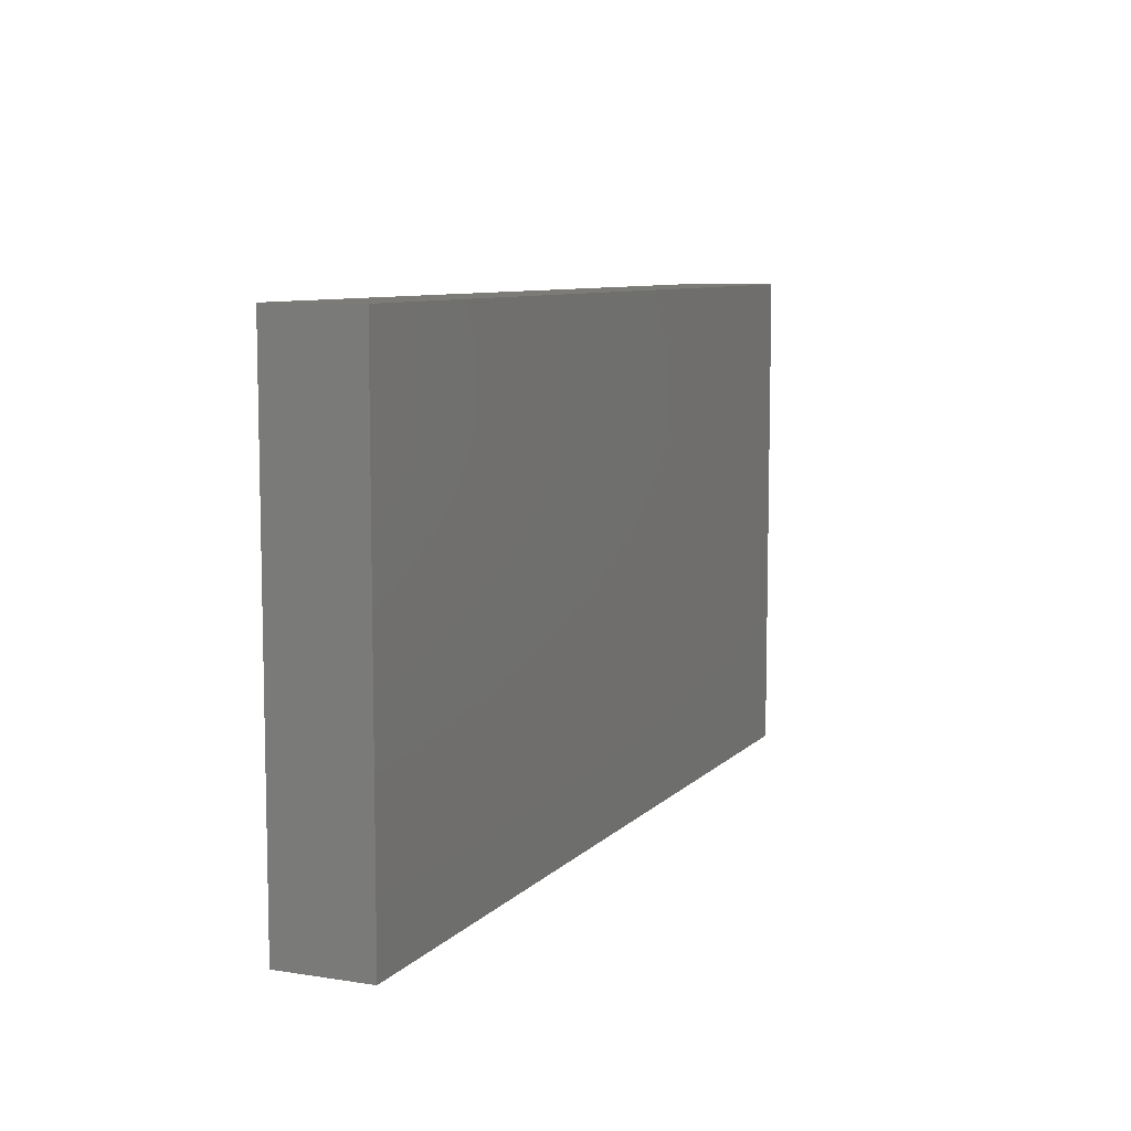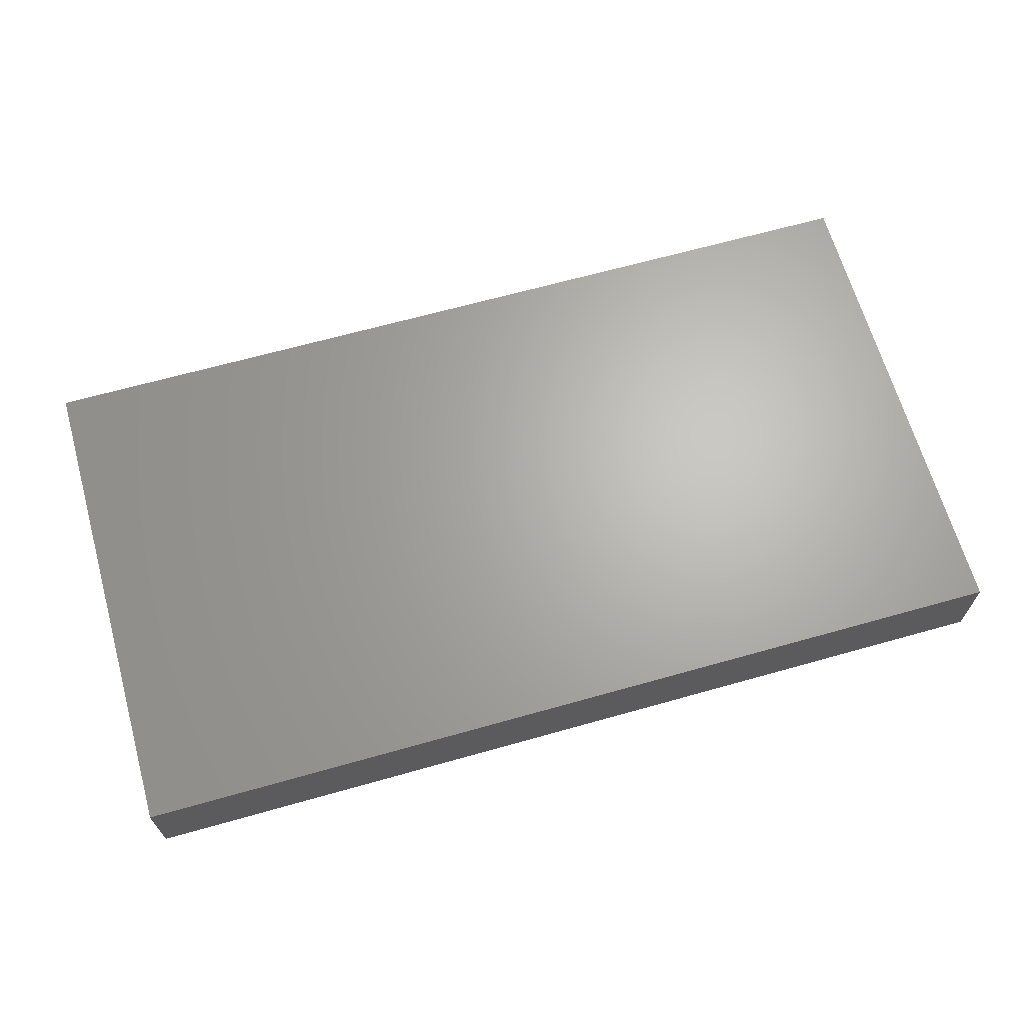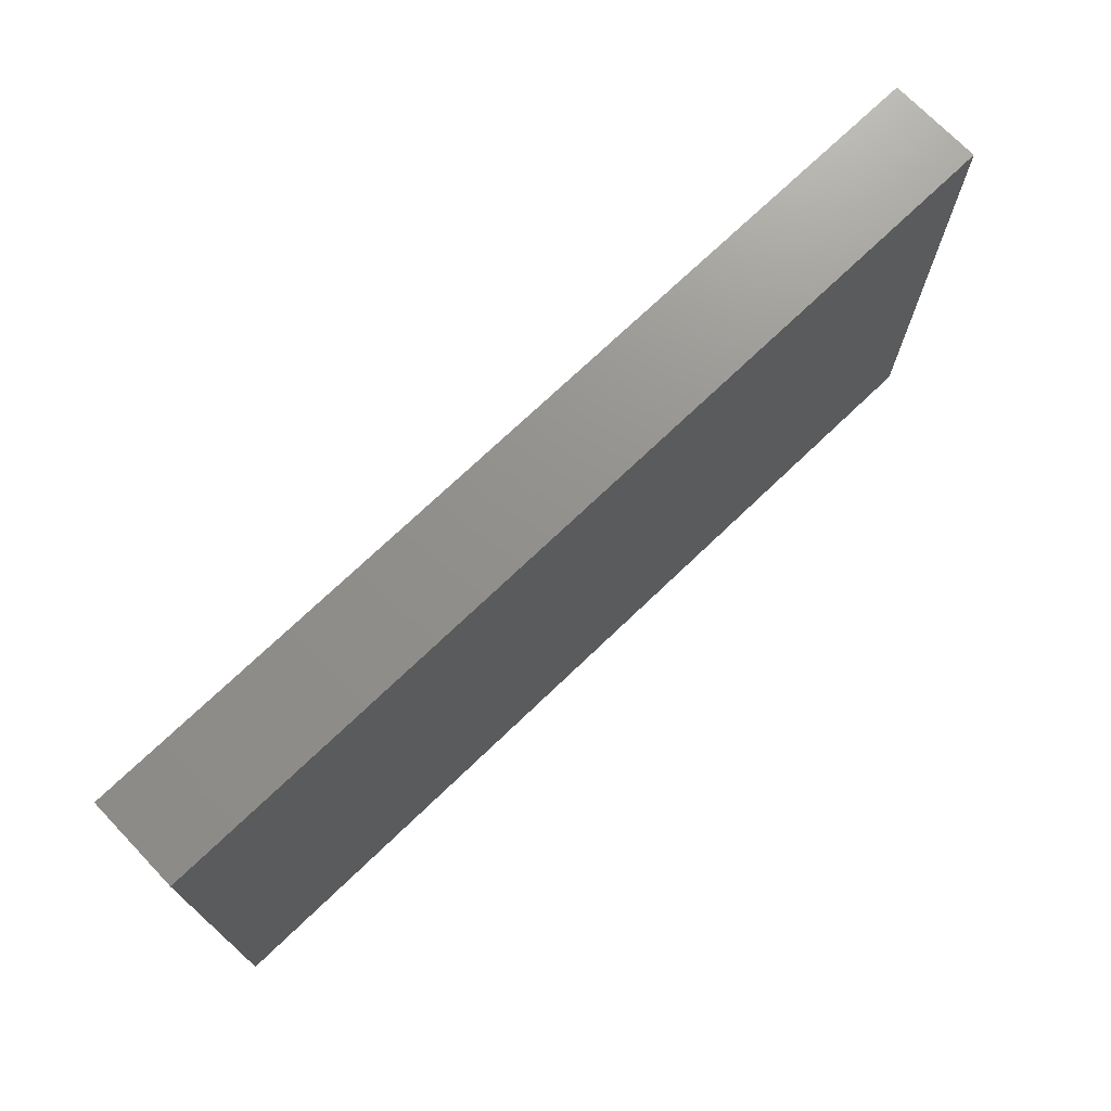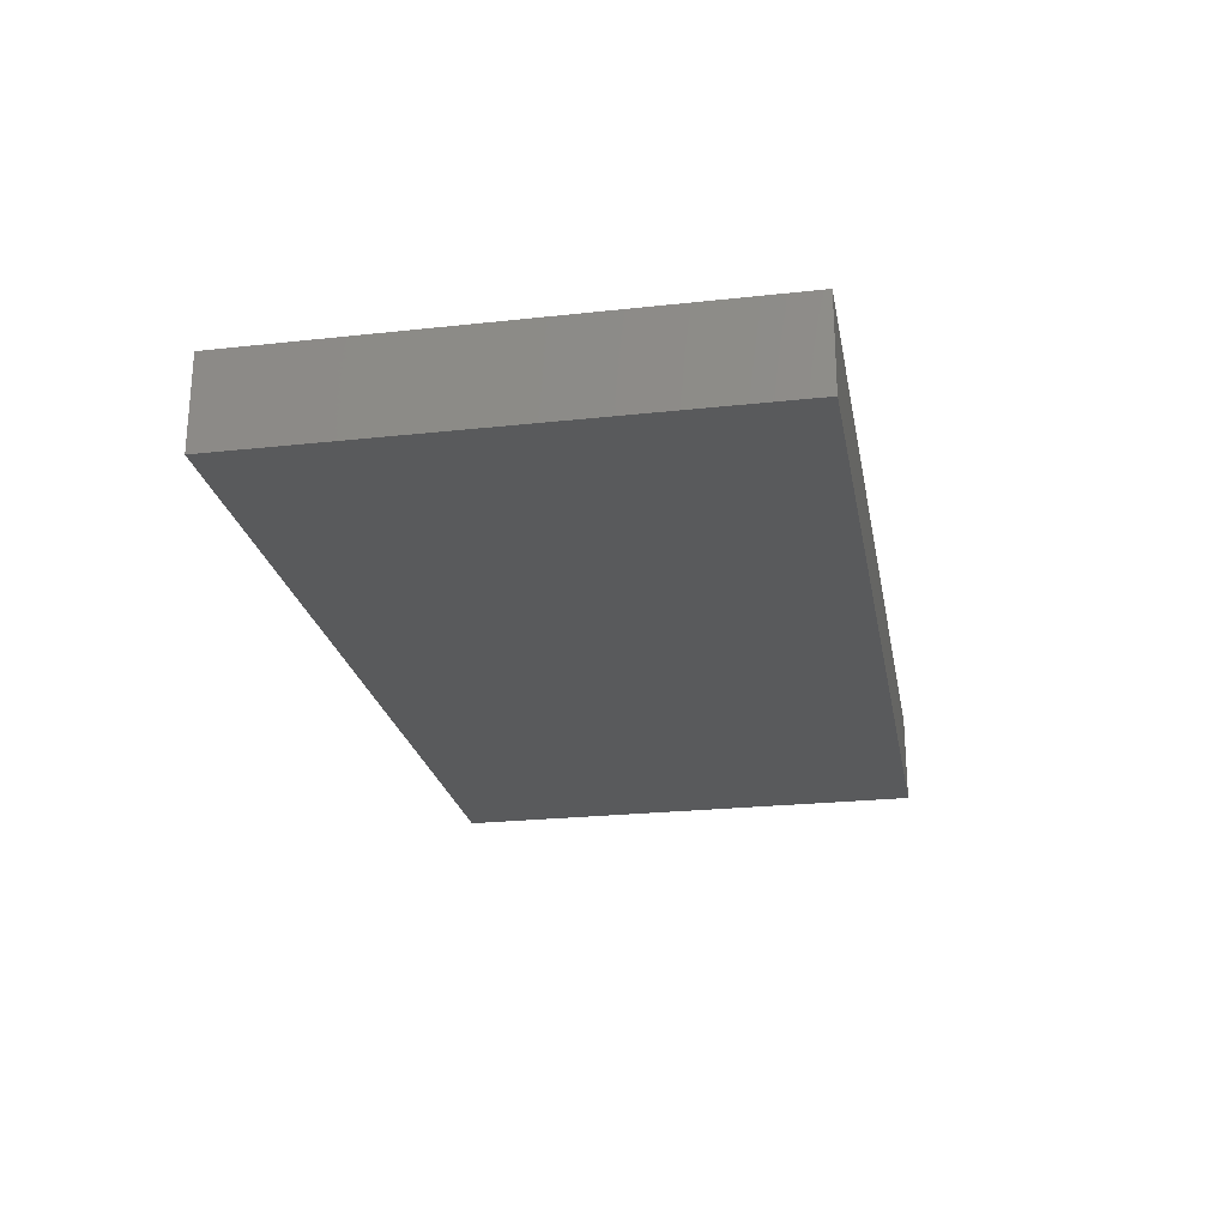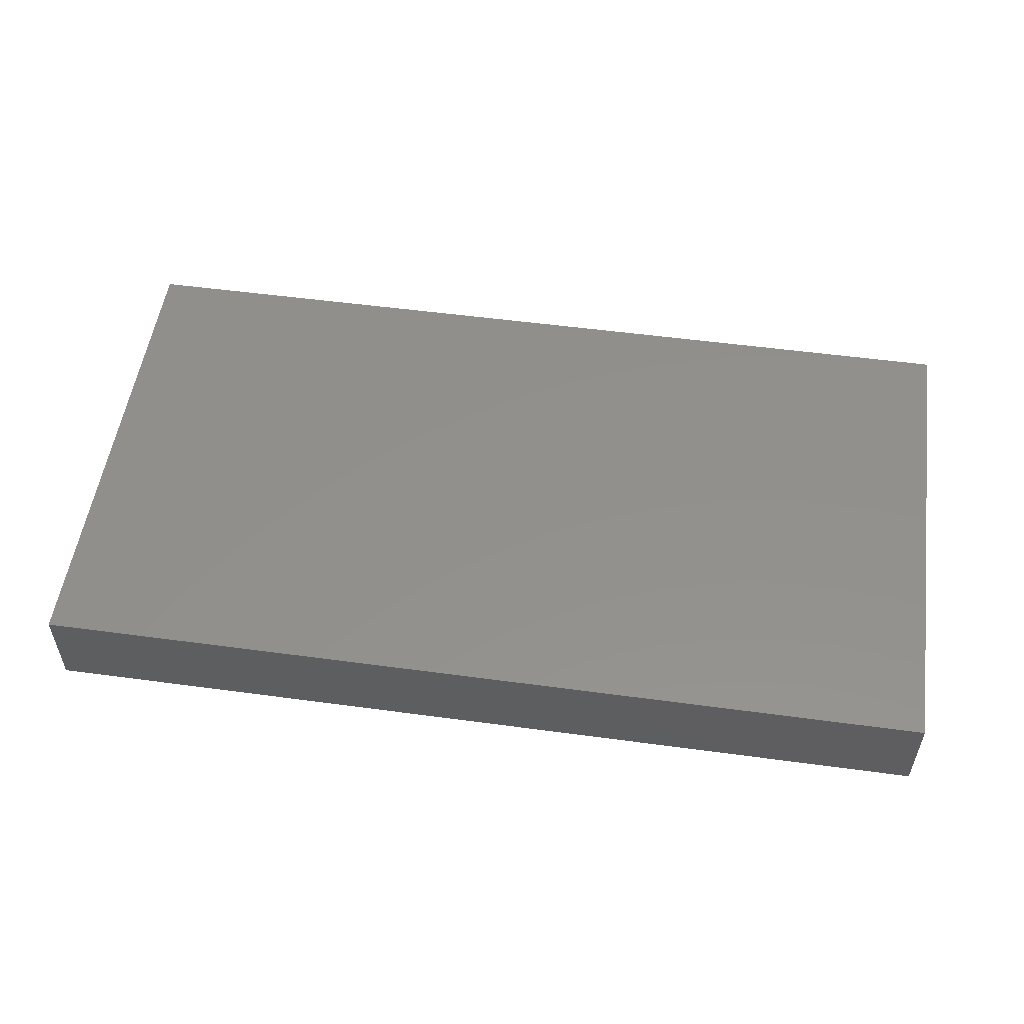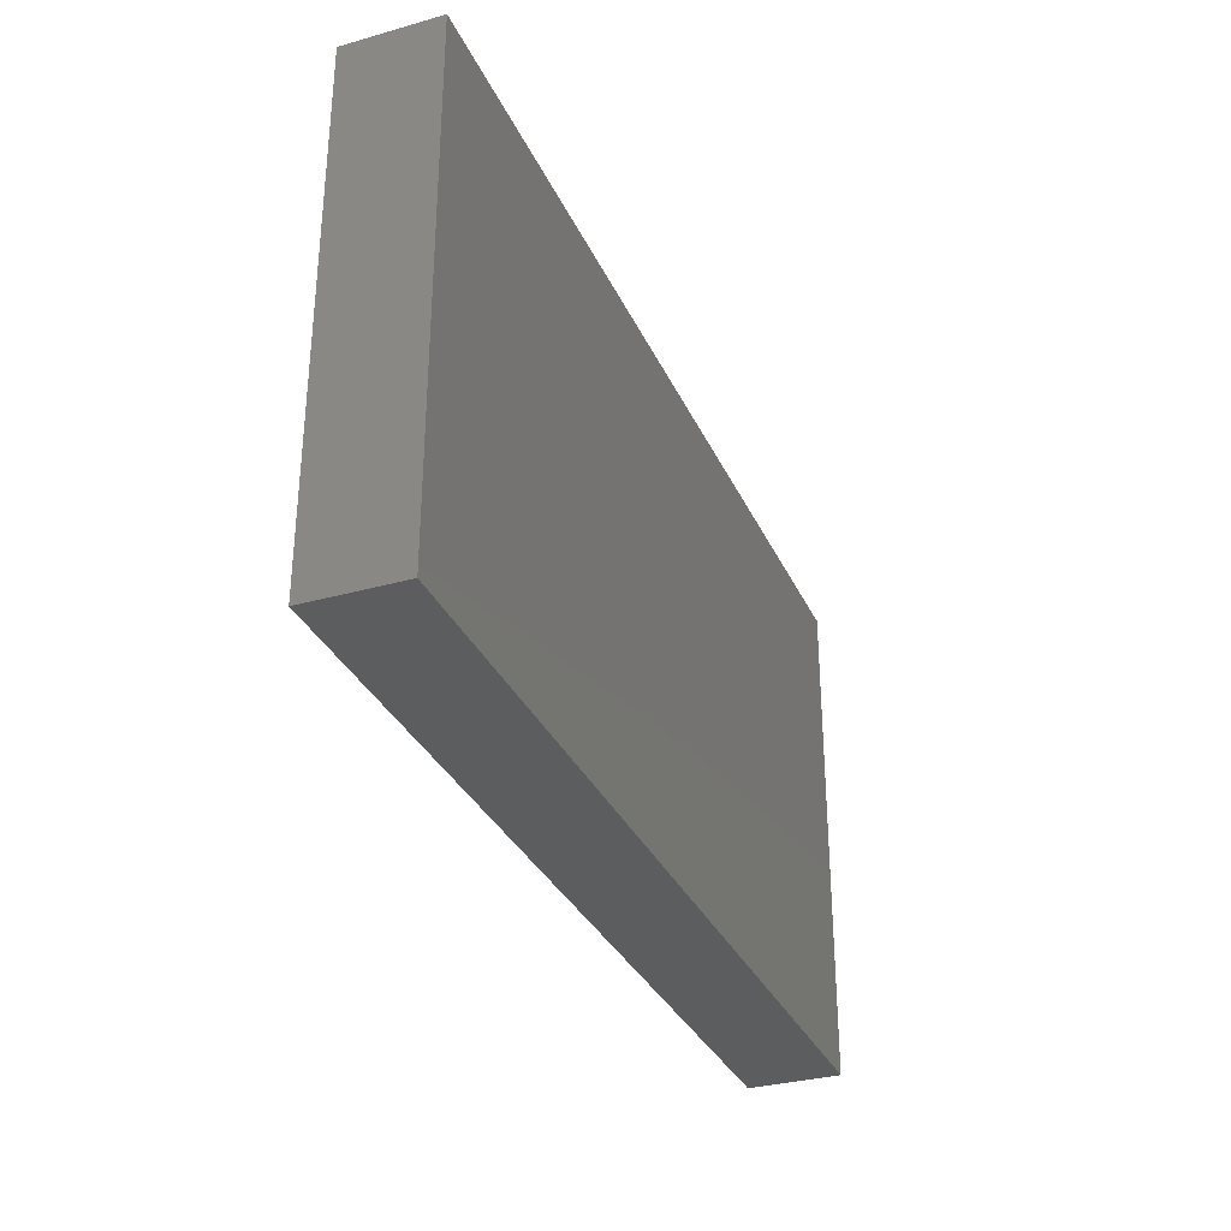
<metadata>
{"format":"stl","ext":"stl","renderer":"f3d","projection":"perspective","resolution":1024,"background":"white","views":[{"elev":8.2,"azim":-66.7,"up":"+Z"},{"elev":65.9,"azim":-15.8,"up":"+Y"},{"elev":72.2,"azim":136.2,"up":"+Z"},{"elev":-23.8,"azim":-79.6,"up":"+Y"},{"elev":53.4,"azim":8.2,"up":"+Y"},{"elev":-32.1,"azim":111.5,"up":"+Z"}]}
</metadata>
<code>
# stl→obj: 8 verts, 12 faces
v 2200 220 0
v 2200 220 1200
v 2200 0 0
v 2200 0 1200
v 0 220 0
v 0 0 0
v 0 220 1200
v 0 0 1200
f 1 2 3
f 3 2 4
f 5 1 6
f 6 1 3
f 7 5 8
f 8 5 6
f 2 7 4
f 4 7 8
f 5 7 1
f 1 7 2
f 8 6 4
f 4 6 3

</code>
